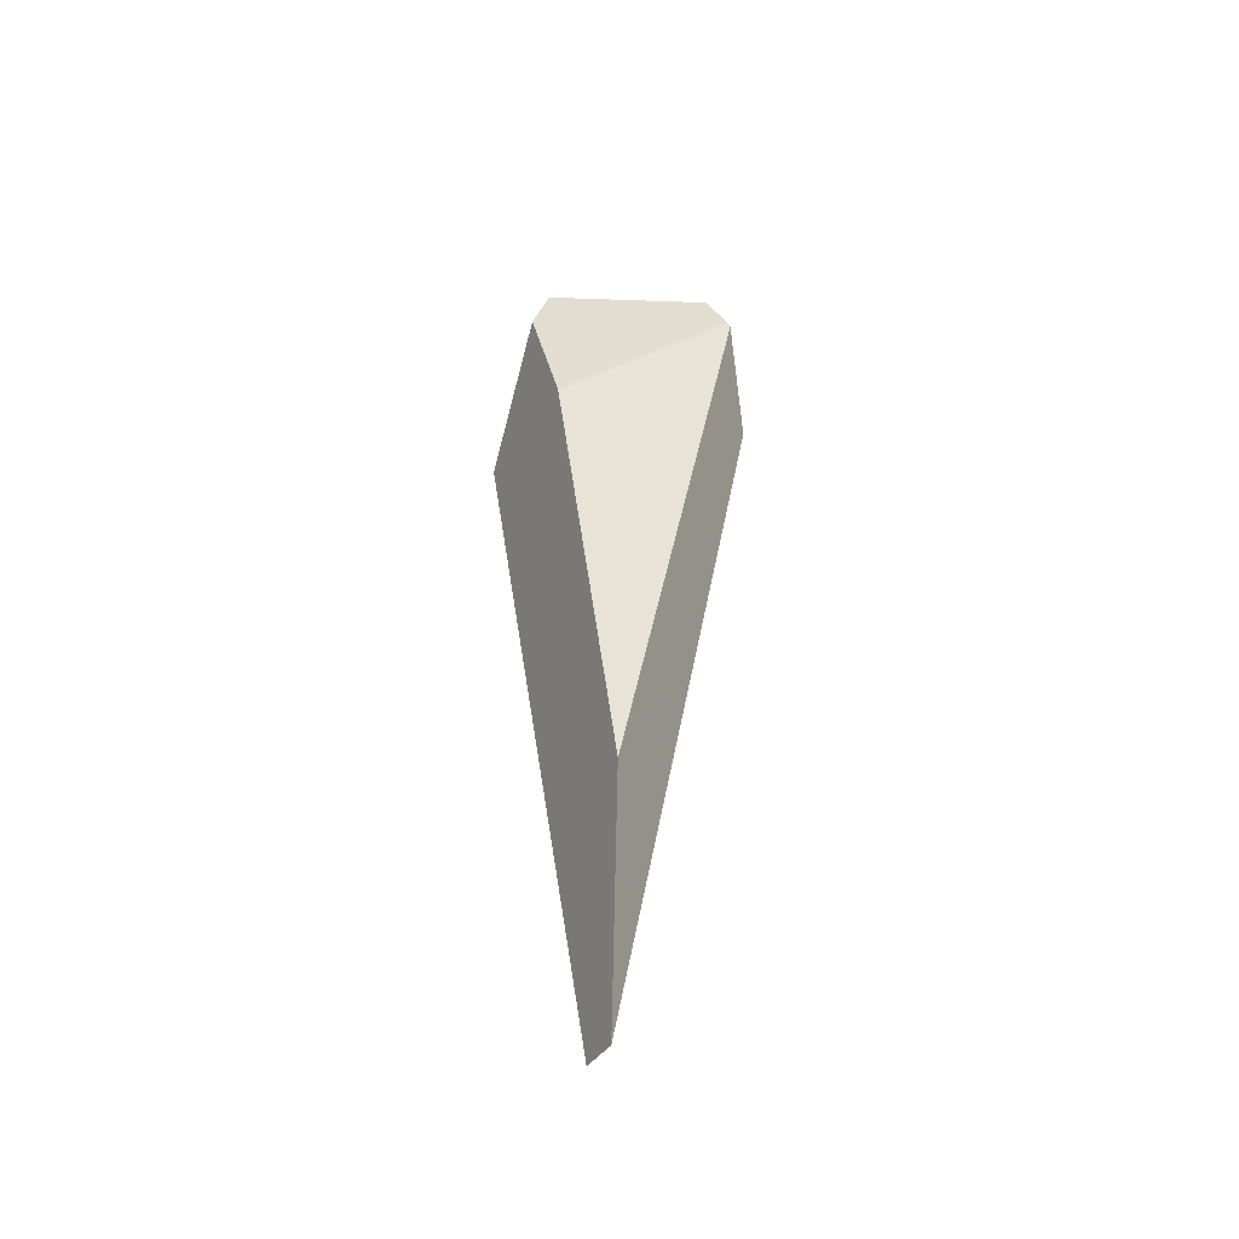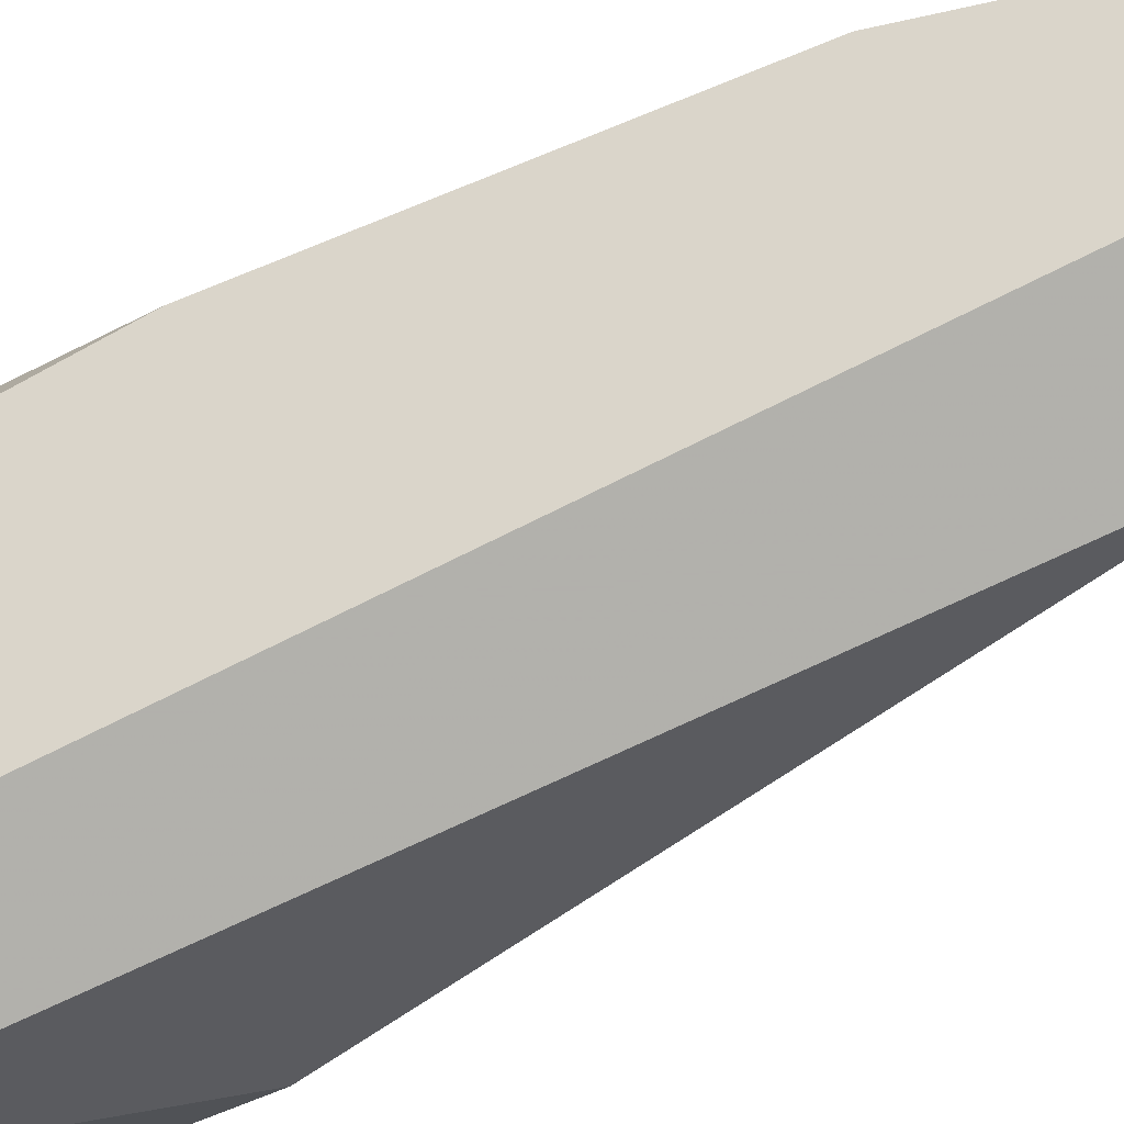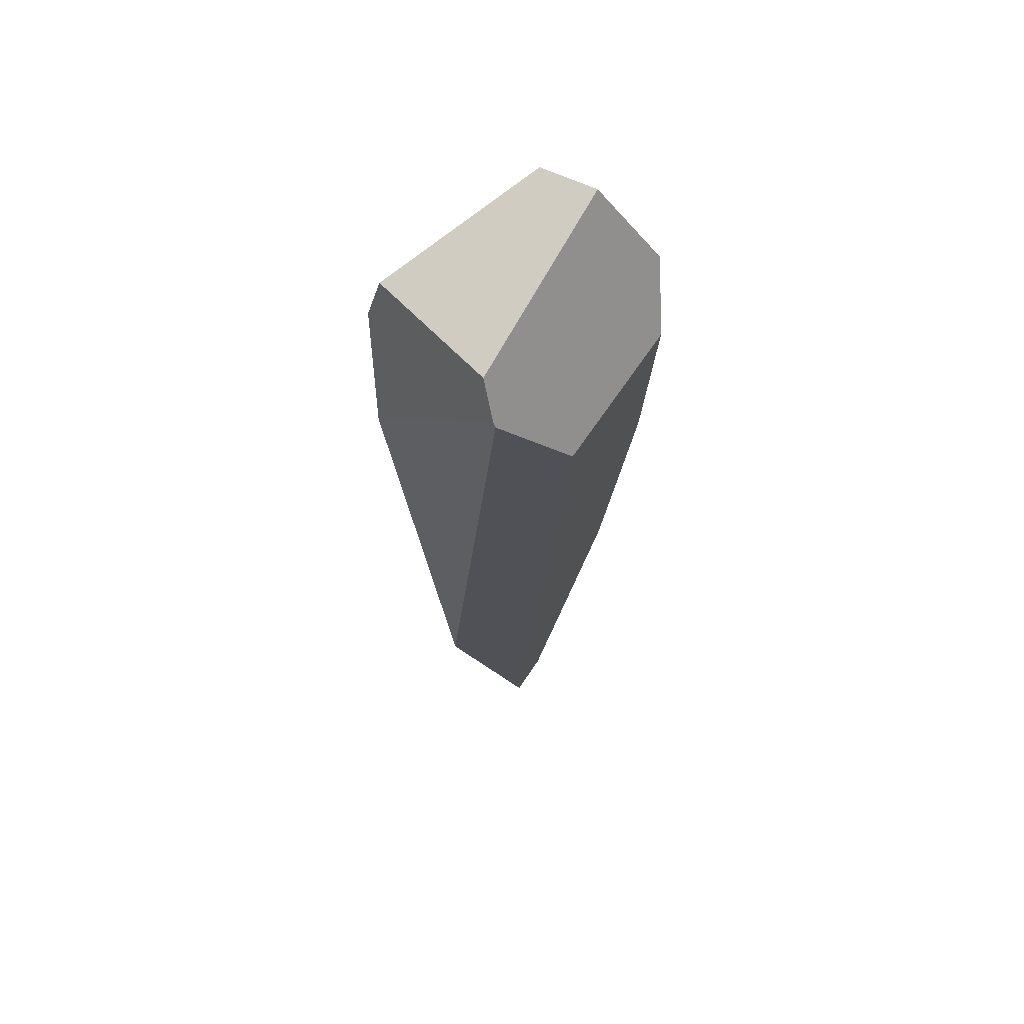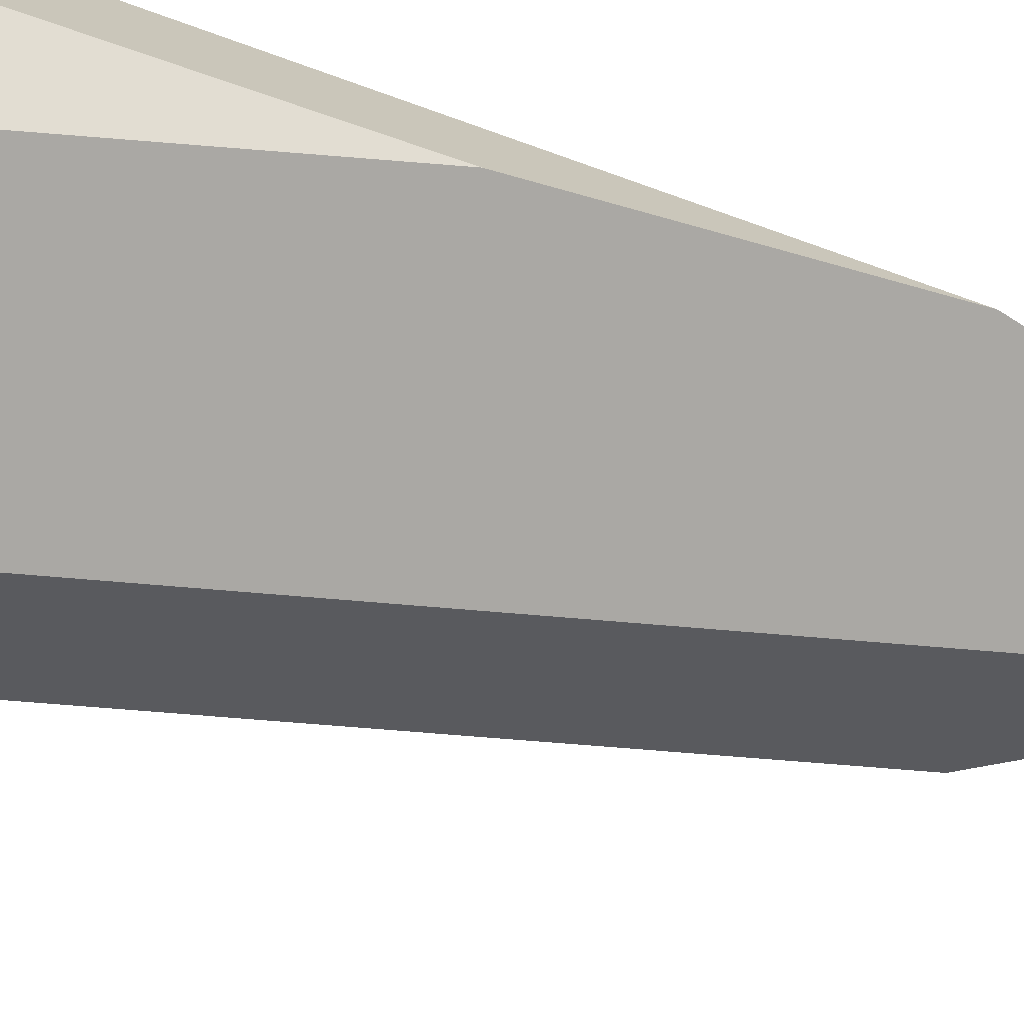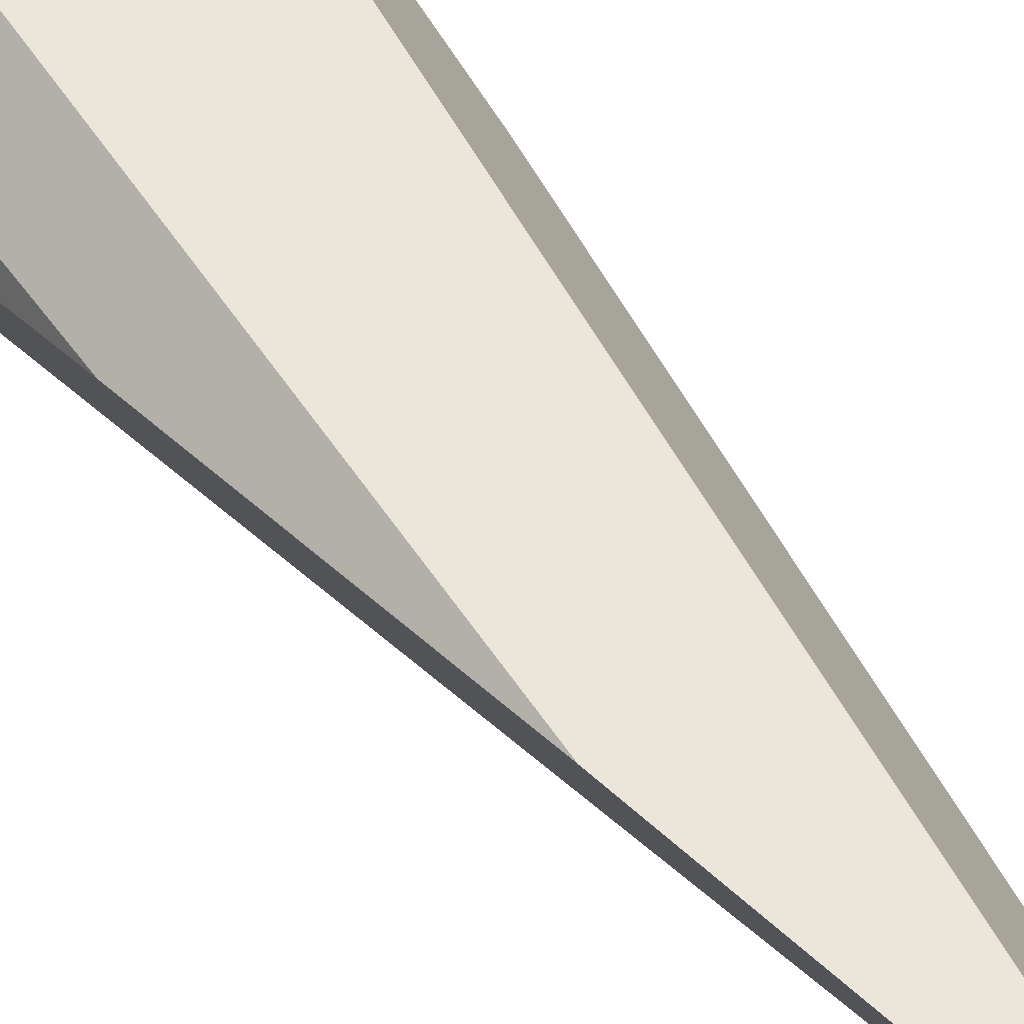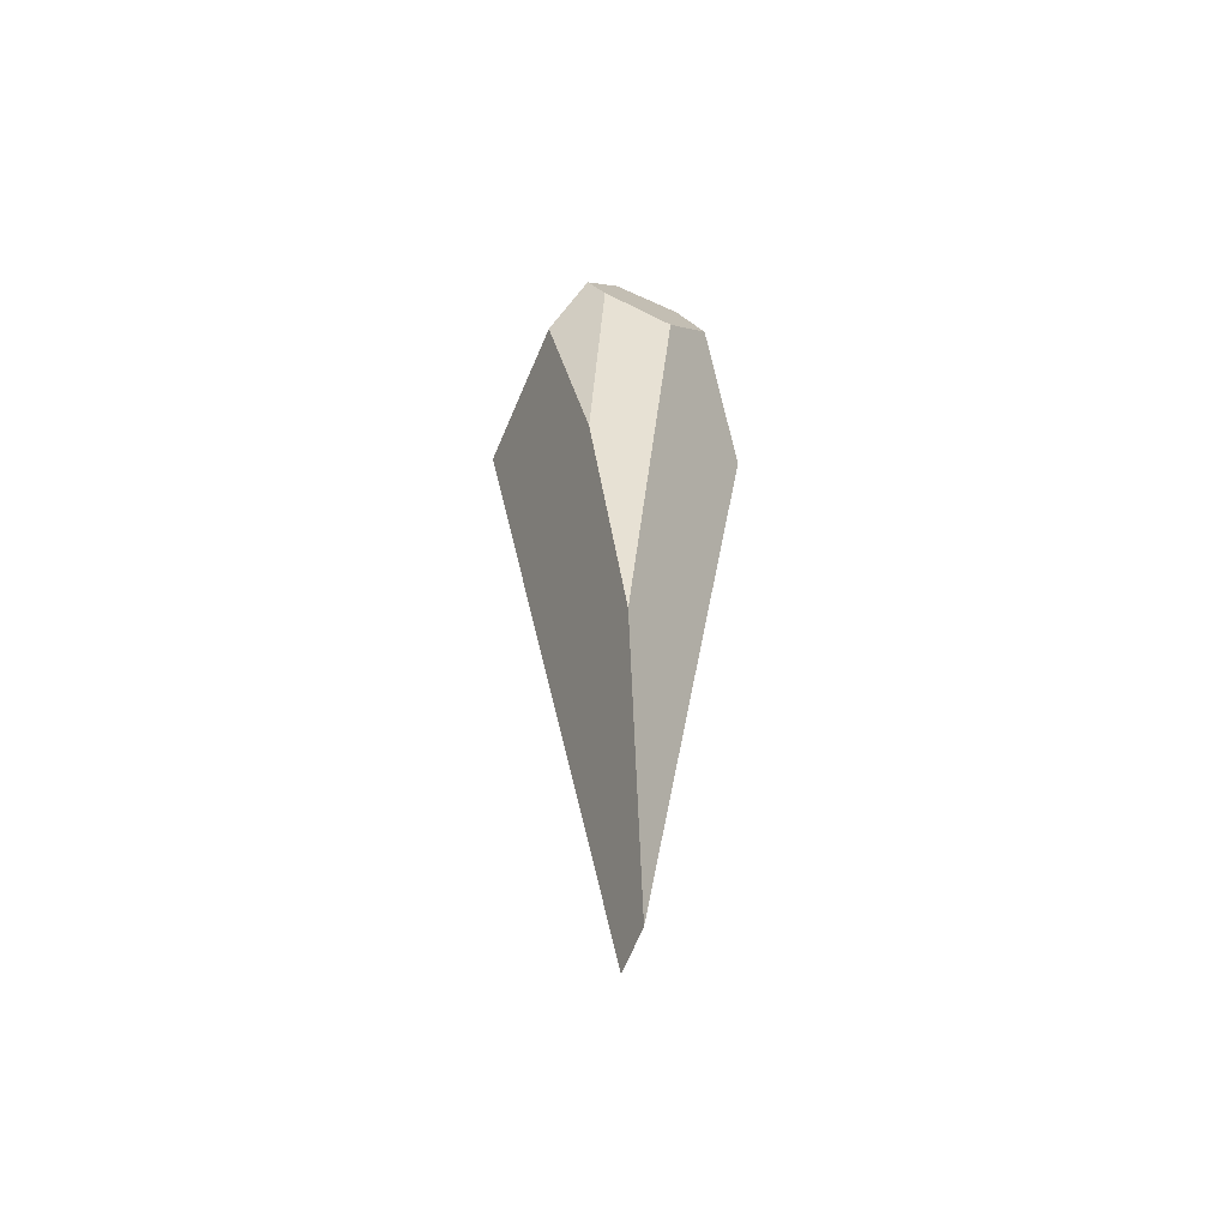
<metadata>
{"format":"obj","ext":"obj","renderer":"f3d","projection":"perspective","resolution":1024,"background":"white","views":[{"elev":-49.1,"azim":-54.0,"up":"+Z"},{"elev":-60.5,"azim":119.4,"up":"+Y"},{"elev":58.8,"azim":8.3,"up":"+Z"},{"elev":-21.0,"azim":57.5,"up":"+Y"},{"elev":50.0,"azim":144.6,"up":"+Y"},{"elev":-54.0,"azim":129.6,"up":"+Z"}]}
</metadata>
<code>
v -1.357 1.021 0.826
v -2.151 1.359 -2.349
v -1.735 1.697 -3.605
v -1.751 0.8248 1.315
v -1.621 1.918 -3.548
v -2.557 1.474 0.2742
v -2.599 1.65 1.06
v -2.17 2.243 0.5317
v -1.695 2.399 1.284
v -1.237 2.157 -1.839
v -1.334 2.414 0.8377
v -1.764 0.8324 1.348
v -2.505 1.609 1.401
v -1.829 0.9392 1.583
v -0.9617 1.8 0.9815
v -1.04 2.058 -0.2914
v -1.05 2.155 1.13
v -1.02 2.045 1.357
v -1.38 1.977 1.927
v -1.713 2.182 1.819
f 1 2 3
f 4 2 1
f 5 6 7
f 7 8 5
f 3 2 5
f 2 6 5
f 9 5 8
f 10 5 9
f 9 11 10
f 7 6 12
f 12 13 7
f 12 14 13
f 12 2 4
f 12 6 2
f 15 1 16
f 16 1 3
f 3 5 16
f 16 5 10
f 10 11 16
f 11 17 16
f 18 1 15
f 18 12 4
f 4 1 18
f 19 14 18
f 14 12 18
f 15 16 18
f 18 16 17
f 11 9 20
f 19 18 20
f 20 17 11
f 20 18 17
f 20 8 7
f 7 13 20
f 20 9 8
f 20 14 19
f 13 14 20

</code>
